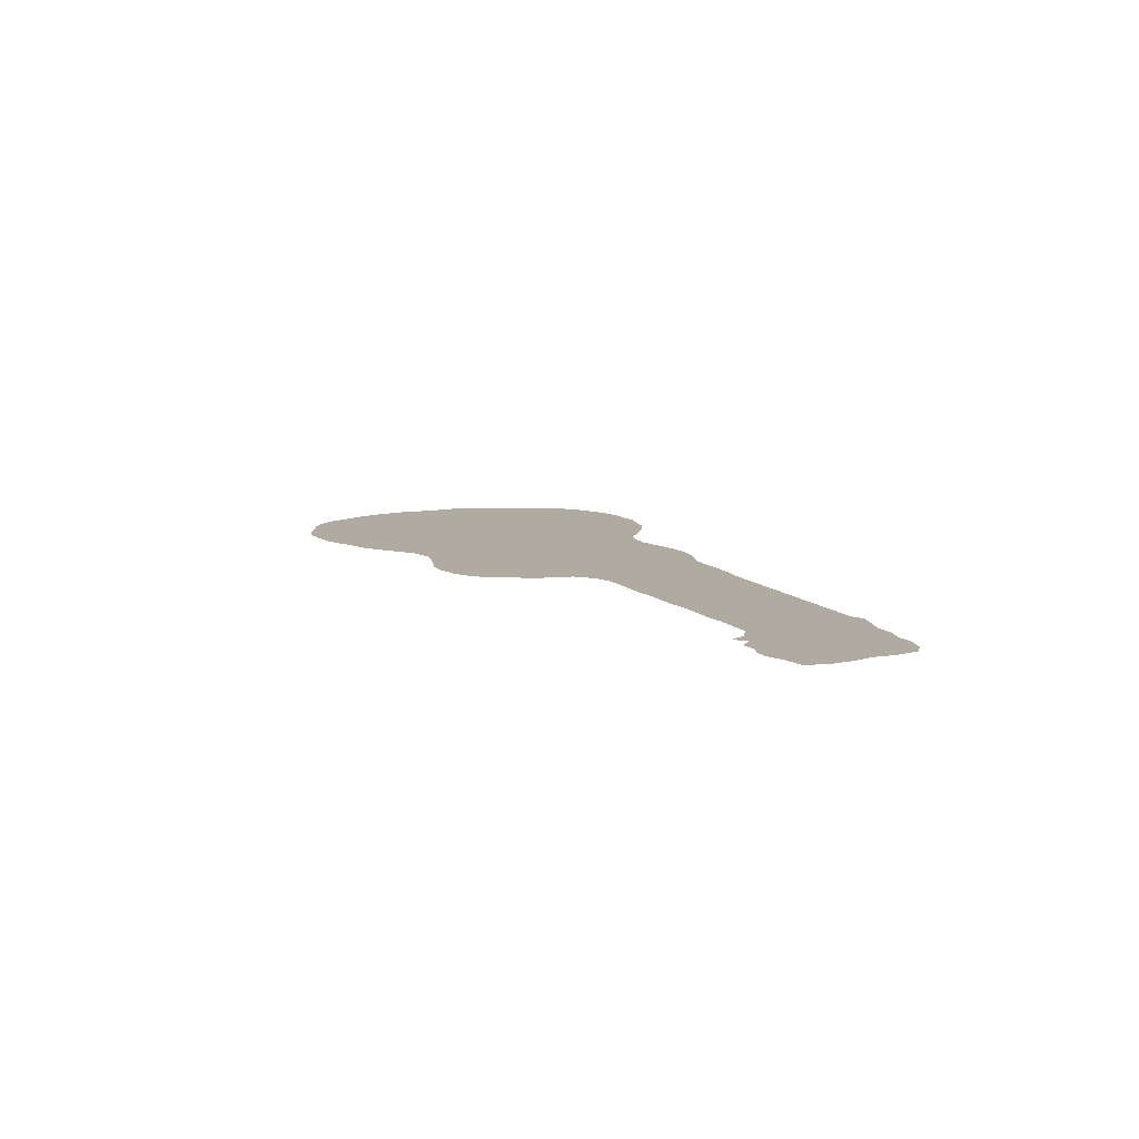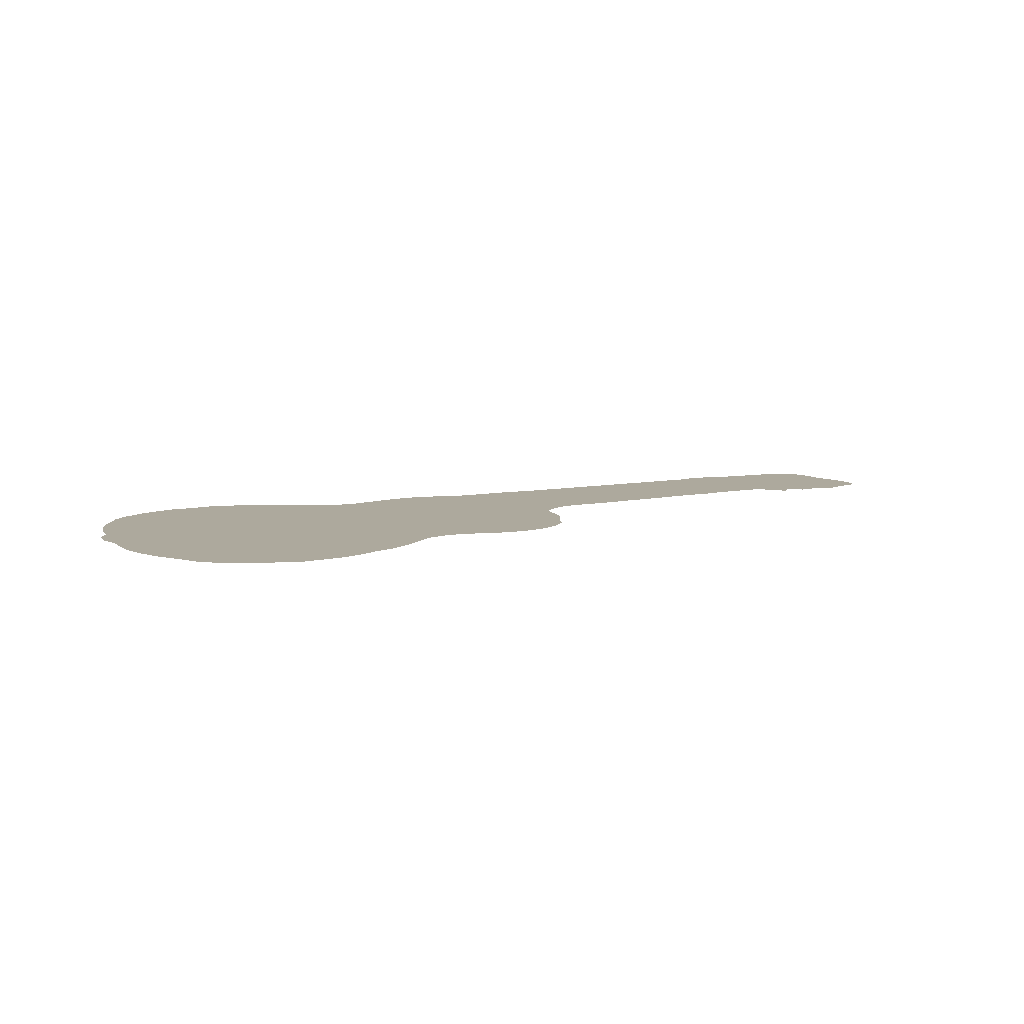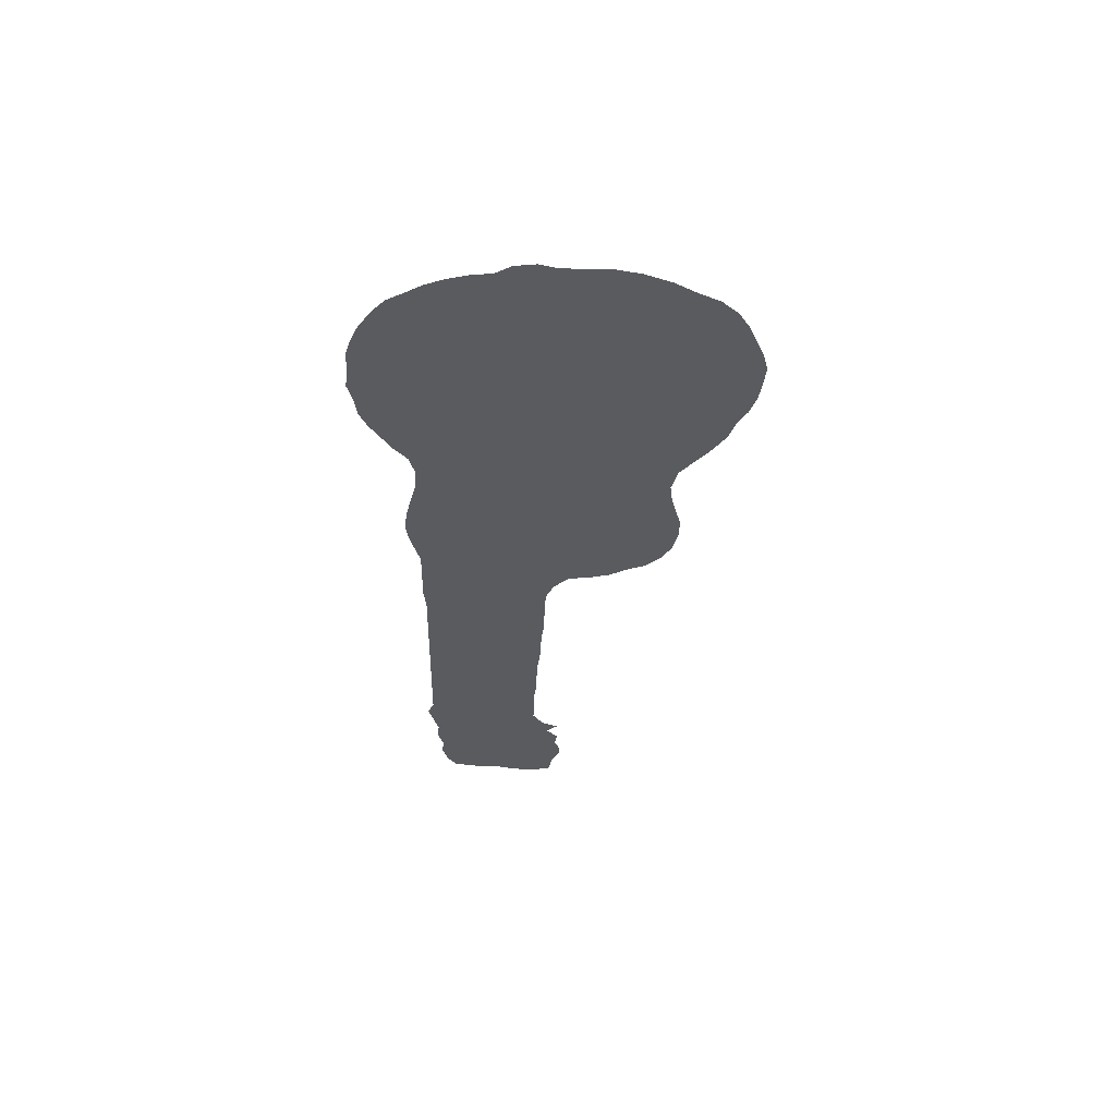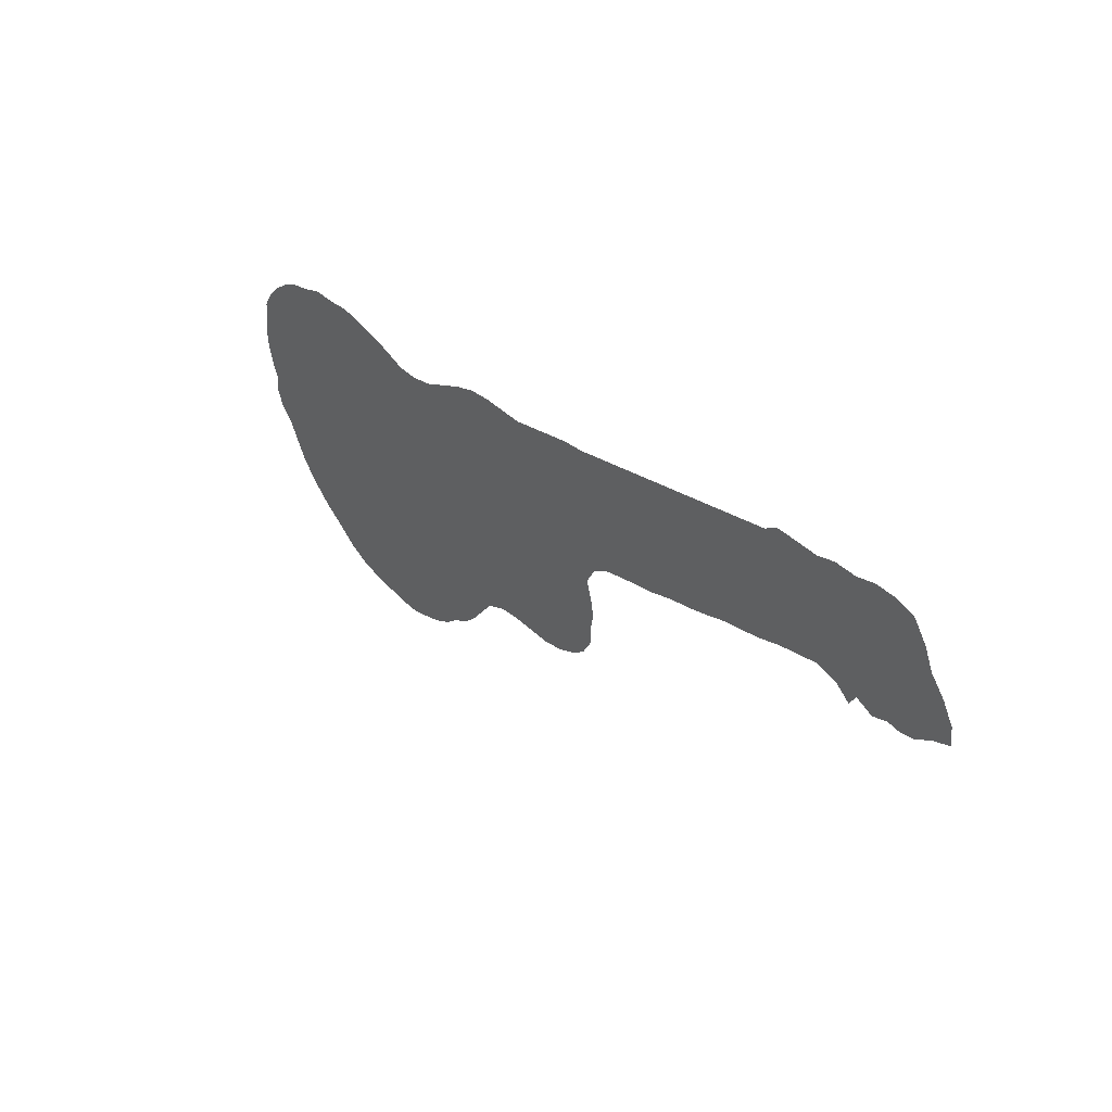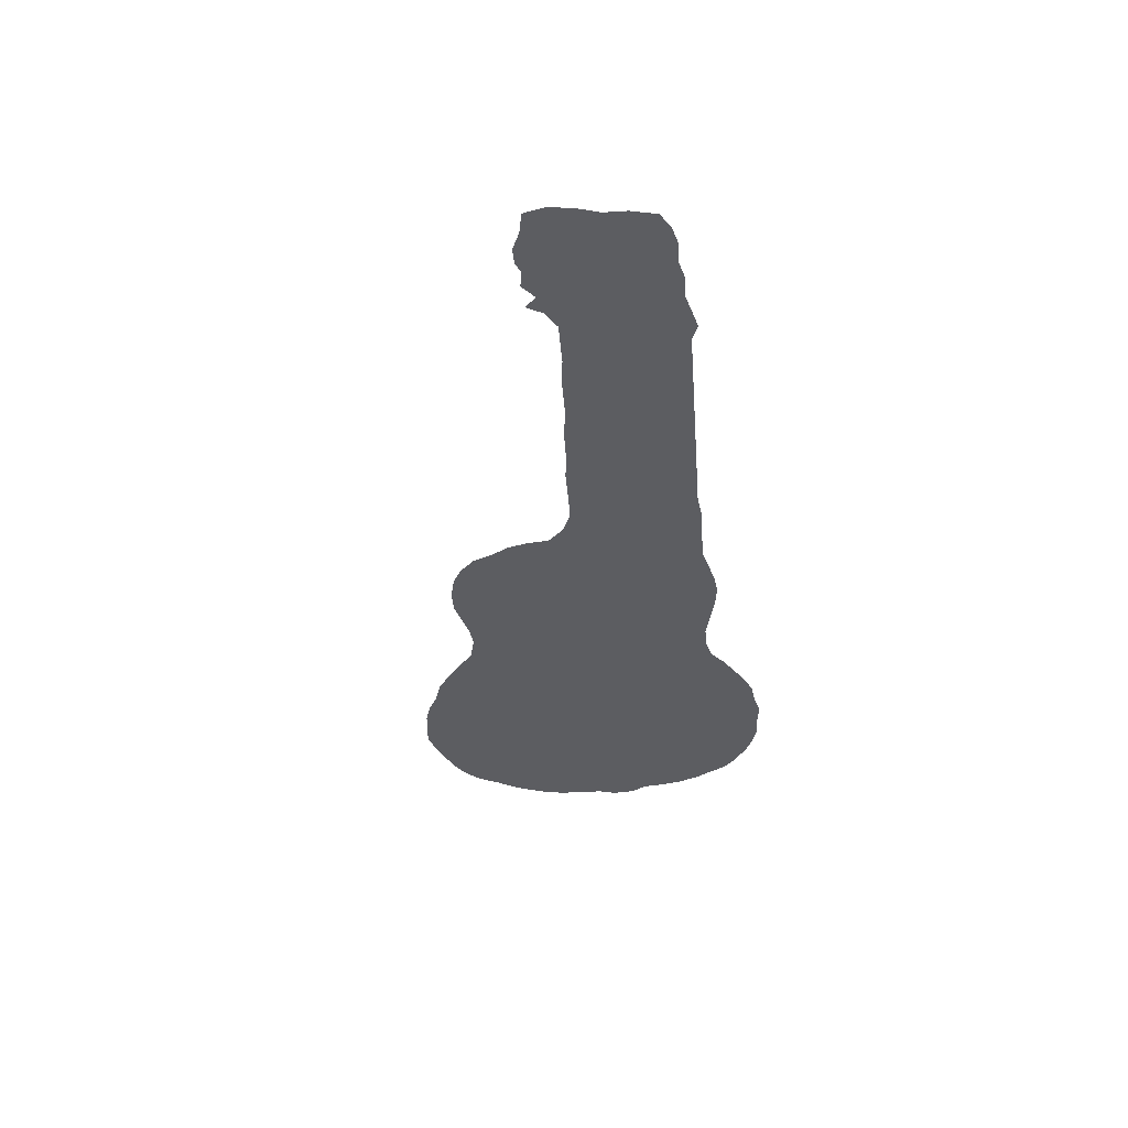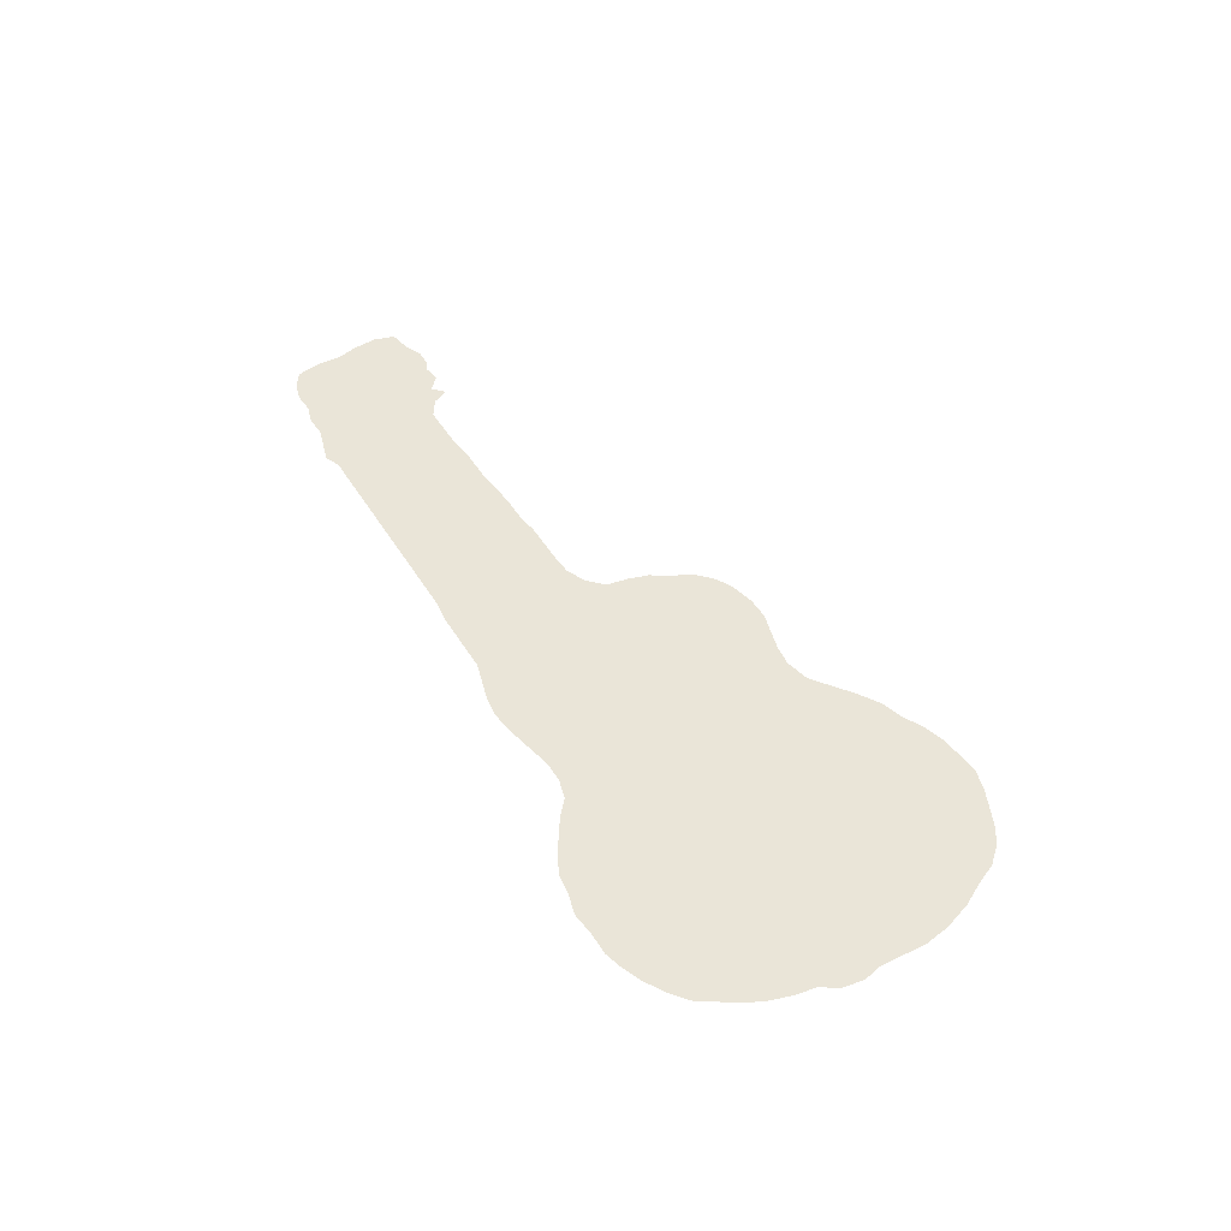
<metadata>
{"format":"obj","ext":"obj","renderer":"f3d","projection":"perspective","resolution":1024,"background":"white","views":[{"elev":9.8,"azim":90.9,"up":"+Z"},{"elev":8.8,"azim":-4.6,"up":"+Z"},{"elev":-32.5,"azim":-68.0,"up":"+Z"},{"elev":50.4,"azim":49.7,"up":"+Y"},{"elev":-37.2,"azim":117.6,"up":"+Z"},{"elev":45.2,"azim":-96.0,"up":"+Z"}]}
</metadata>
<code>
v 0.01678 0.3356 0
v 0.03356 0.3591 0
v 0.05034 0.3758 0
v 0.06711 0.3893 0
v 0.0906 0.3993 0
v 0.1141 0.4128 0
v 0.1376 0.4161 0
v 0.1611 0.4228 0
v 0.1846 0.4228 0
v 0.2081 0.4195 0
v 0.2315 0.4161 0
v 0.255 0.4094 0
v 0.2785 0.4128 0
v 0.302 0.4228 0
v 0.3255 0.4396 0
v 0.349 0.4564 0
v 0.3725 0.4698 0
v 0.396 0.4765 0
v 0.4195 0.4799 0
v 0.443 0.4832 0
v 0.4664 0.4933 0
v 0.4899 0.5034 0
v 0.5134 0.5134 0
v 0.5369 0.5201 0
v 0.5604 0.5302 0
v 0.5839 0.5403 0
v 0.6074 0.5503 0
v 0.6309 0.5604 0
v 0.6544 0.5705 0
v 0.6778 0.5805 0
v 0.7013 0.5906 0
v 0.7248 0.6007 0
v 0.7483 0.6107 0
v 0.7718 0.6208 0
v 0.7852 0.6342 0
v 0.8087 0.6376 0
v 0.8322 0.6409 0
v 0.8524 0.651 0
v 0.8758 0.6544 0
v 0.896 0.6644 0
v 0.9195 0.6678 0
v 0.9396 0.6644 0
v 0.9564 0.6409 0
v 0.9664 0.6175 0
v 0.9832 0.5973 0
v 0.9966 0.5738 0
v 1 0.5503 0
v 0.9799 0.5369 0
v 0.9631 0.5201 0
v 0.9463 0.5134 0
v 0.9329 0.5134 0
v 0.9161 0.5034 0
v 0.896 0.5101 0
v 0.8893 0.4933 0
v 0.8725 0.5067 0
v 0.849 0.5101 0
v 0.8255 0.5 0
v 0.802 0.4899 0
v 0.7785 0.4765 0
v 0.755 0.4664 0
v 0.7315 0.4564 0
v 0.708 0.443 0
v 0.6879 0.4329 0
v 0.6644 0.4228 0
v 0.6409 0.4094 0
v 0.6175 0.3993 0
v 0.594 0.3893 0
v 0.5738 0.3792 0
v 0.5571 0.3624 0
v 0.547 0.3389 0
v 0.5537 0.3154 0
v 0.5571 0.2919 0
v 0.5537 0.2685 0
v 0.5537 0.245 0
v 0.5436 0.2215 0
v 0.5302 0.2047 0
v 0.5067 0.1879 0
v 0.4832 0.1779 0
v 0.4597 0.1745 0
v 0.4362 0.1711 0
v 0.4128 0.1644 0
v 0.3893 0.1477 0
v 0.3758 0.1242 0
v 0.3624 0.1007 0
v 0.3456 0.07718 0
v 0.3255 0.0604 0
v 0.3121 0.04362 0
v 0.2919 0.02685 0
v 0.2685 0.01342 0
v 0.2483 0.003356 0
v 0.2248 0 0
v 0.2013 0 0
v 0.1779 0 0
v 0.1544 0.003356 0
v 0.1309 0.01342 0
v 0.1107 0.0302 0
v 0.08725 0.04698 0
v 0.06376 0.07047 0
v 0.04698 0.09396 0
v 0.03691 0.1174 0
v 0.02685 0.1409 0
v 0.01342 0.1577 0
v 0.006711 0.1812 0
v 0.01007 0.2013 0
v 0.003356 0.2248 0
v 0 0.2483 0
v 0 0.2718 0
v 0.003356 0.2919 0
v 0.006711 0.3154 0
f 101 104 102
f 14 80 15
f 12 104 101
f 89 92 91
f 106 108 107
f 1 109 108
f 1 108 2
f 5 105 104
f 89 91 90
f 46 48 47
f 97 100 98
f 98 100 99
f 102 104 103
f 73 76 75
f 12 101 83
f 71 79 73
f 93 96 94
f 92 96 93
f 94 96 95
f 3 5 4
f 3 108 5
f 2 108 3
f 10 104 12
f 45 48 46
f 41 43 42
f 40 43 41
f 25 66 26
f 71 73 72
f 15 80 70
f 70 79 71
f 70 80 79
f 86 101 100
f 83 101 86
f 86 97 96
f 86 100 97
f 86 96 92
f 86 92 89
f 12 83 82
f 12 82 13
f 73 77 76
f 73 79 77
f 5 104 7
f 7 104 10
f 5 7 6
f 10 12 11
f 29 62 61
f 28 63 62
f 28 62 29
f 73 75 74
f 28 64 63
f 44 51 45
f 45 51 48
f 49 51 50
f 48 51 49
f 25 67 66
f 27 64 28
f 26 64 27
f 13 81 14
f 13 82 81
f 14 81 80
f 86 89 88
f 30 61 31
f 29 61 30
f 34 36 35
f 34 58 57
f 33 58 34
f 32 59 58
f 32 58 33
f 31 61 60
f 31 60 32
f 32 60 59
f 26 66 65
f 26 65 64
f 36 56 37
f 37 56 55
f 34 57 56
f 34 56 36
f 51 53 52
f 44 53 51
f 37 55 53
f 15 70 16
f 16 70 18
f 19 70 20
f 18 70 19
f 24 67 25
f 20 70 69
f 83 86 84
f 84 86 85
f 86 88 87
f 53 55 54
f 39 53 44
f 37 39 38
f 37 53 39
f 39 44 43
f 39 43 40
f 16 18 17
f 7 10 9
f 7 9 8
f 20 69 21
f 23 68 24
f 24 68 67
f 77 79 78
f 22 68 23
f 21 69 22
f 22 69 68
f 5 106 105
f 5 108 106

</code>
